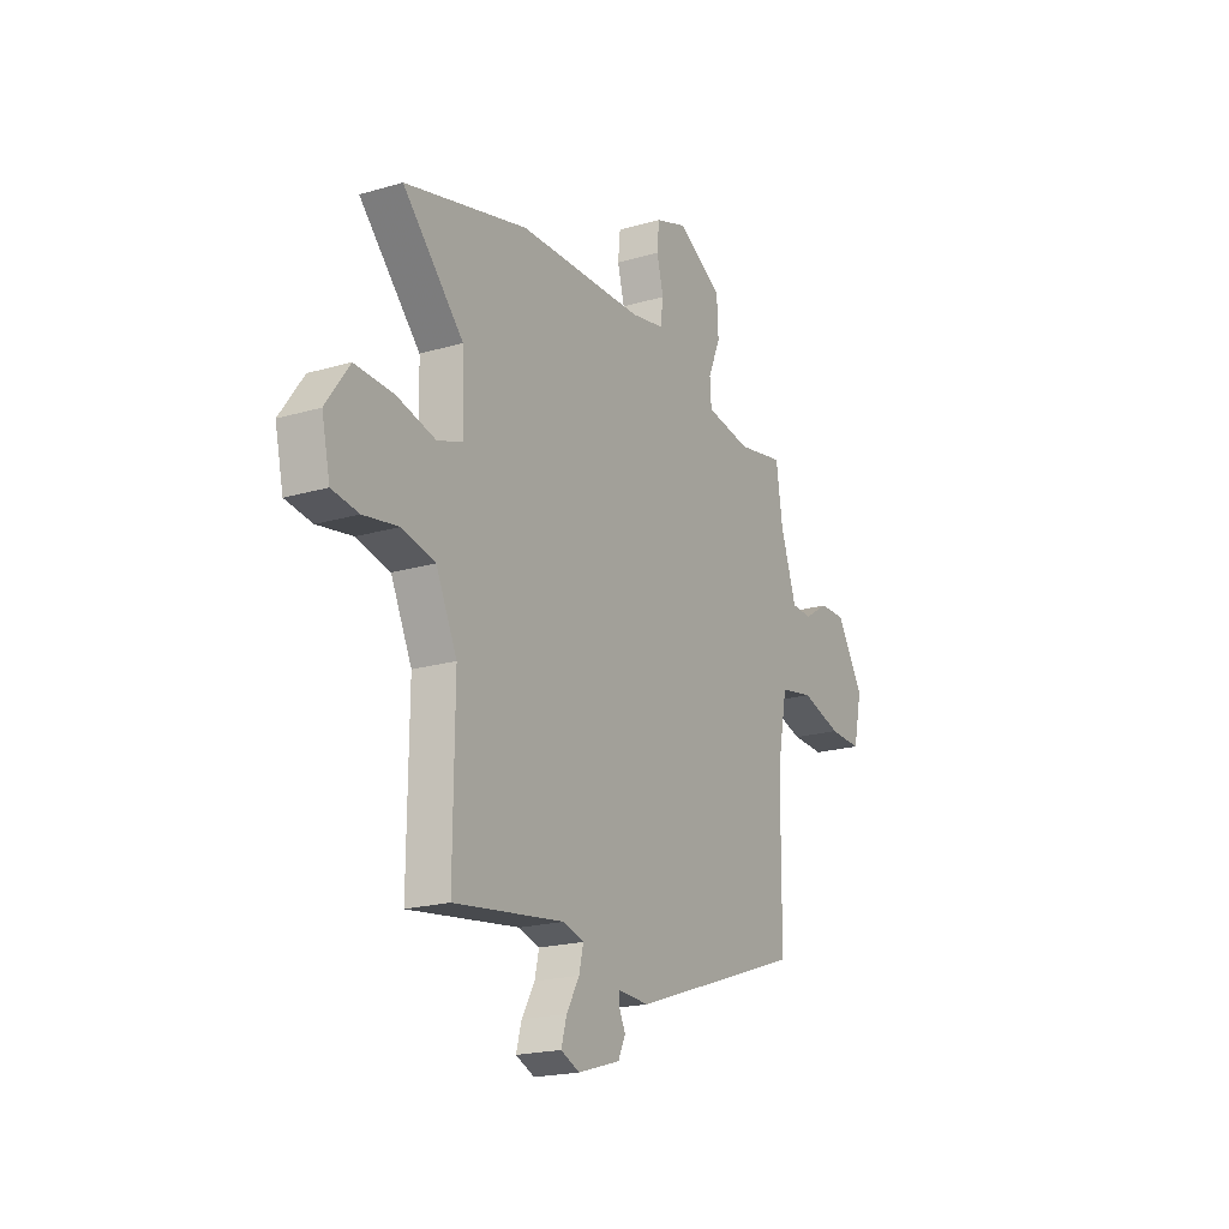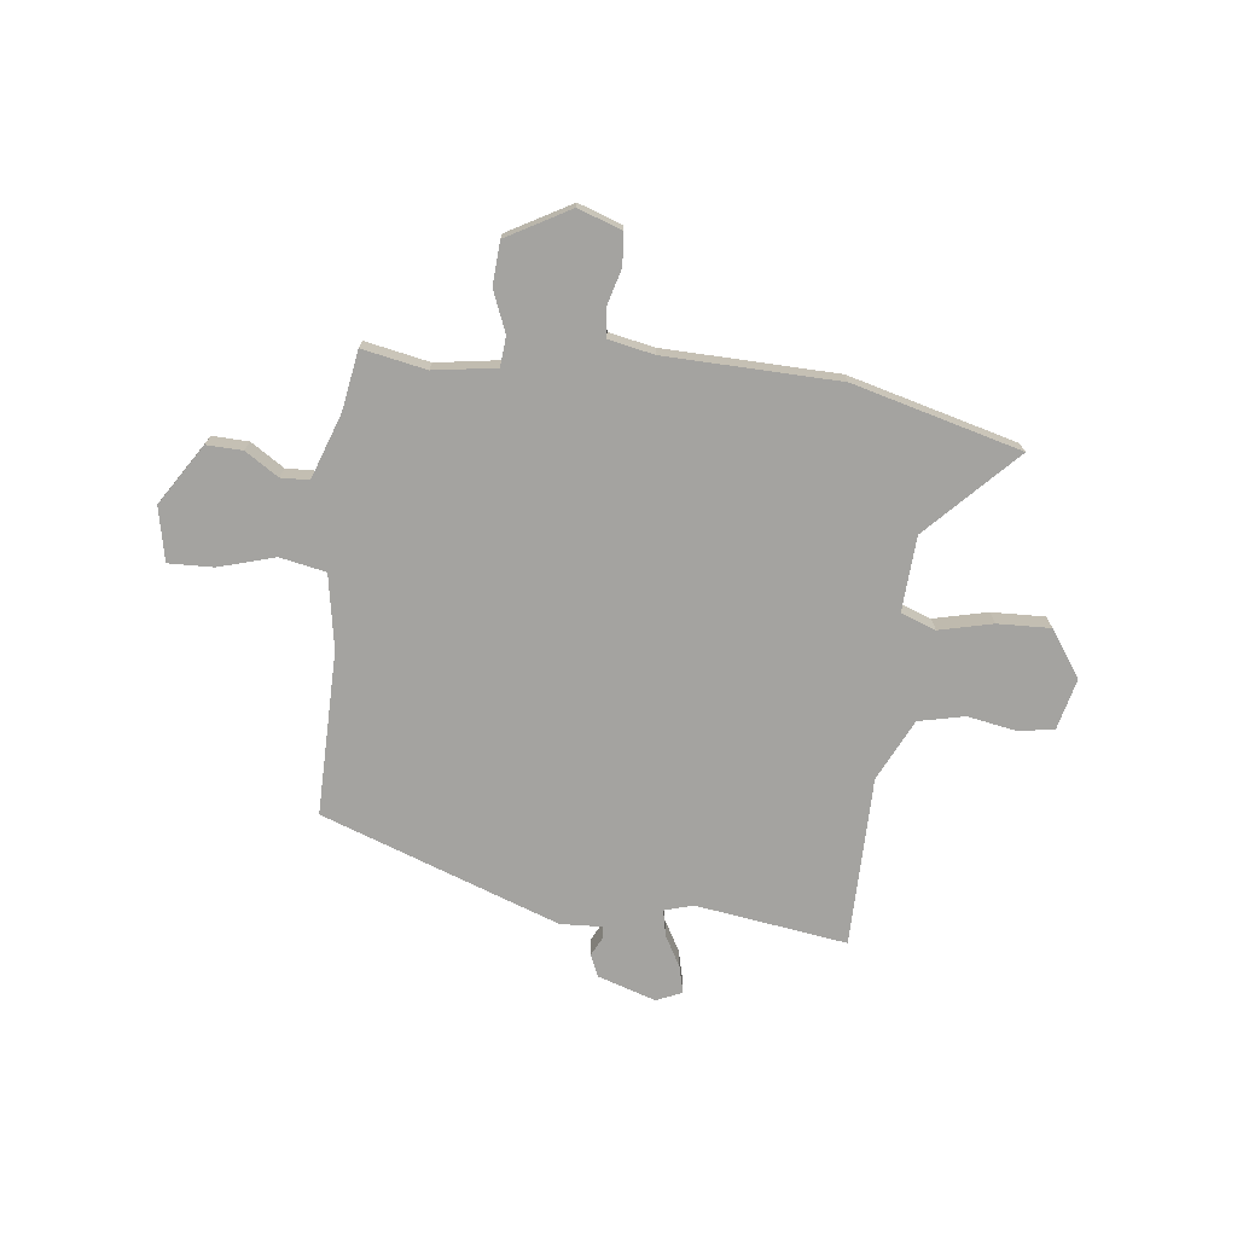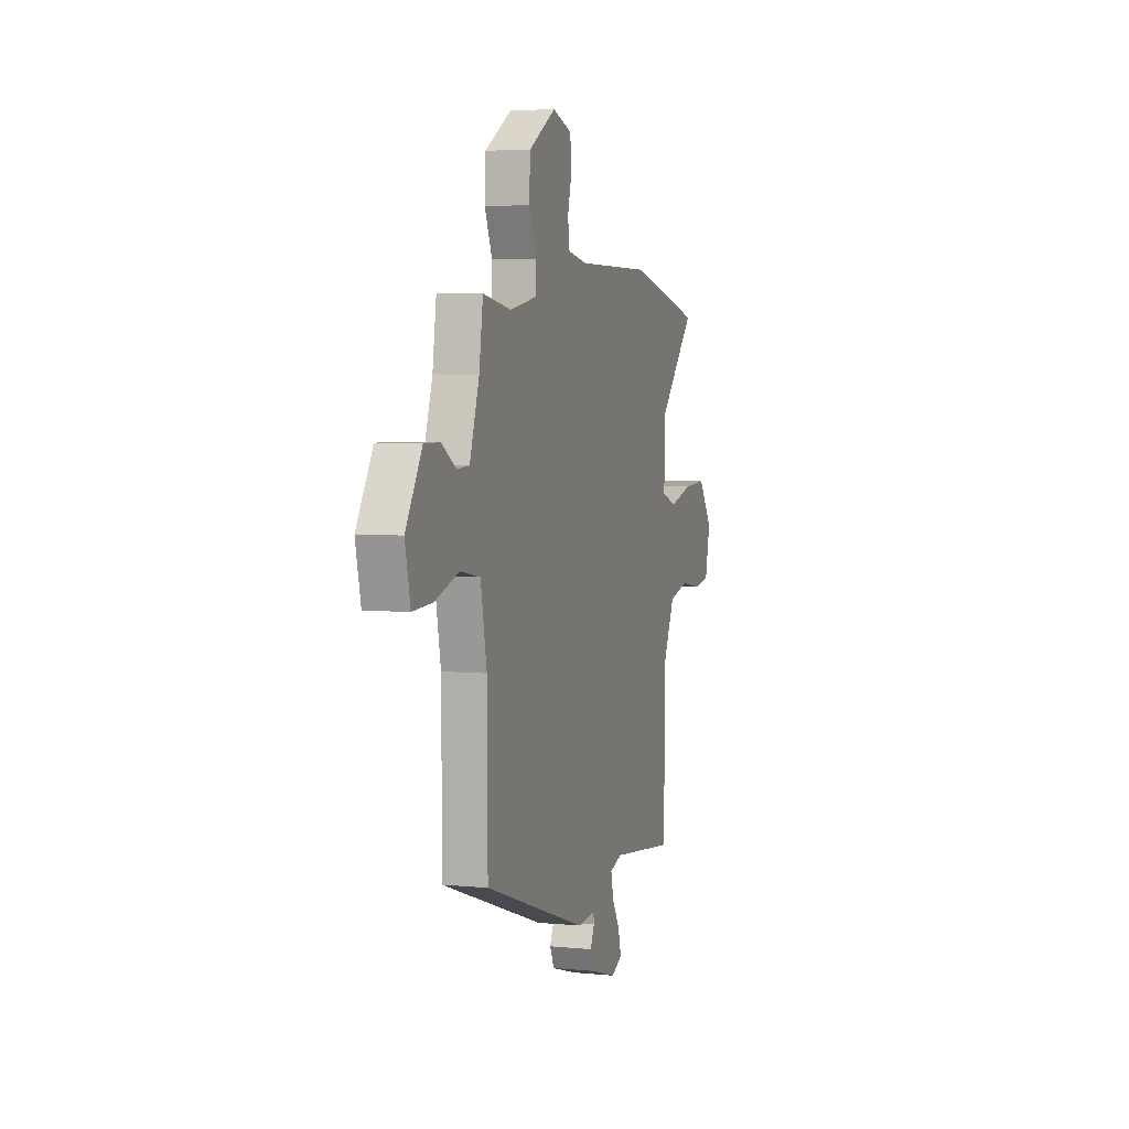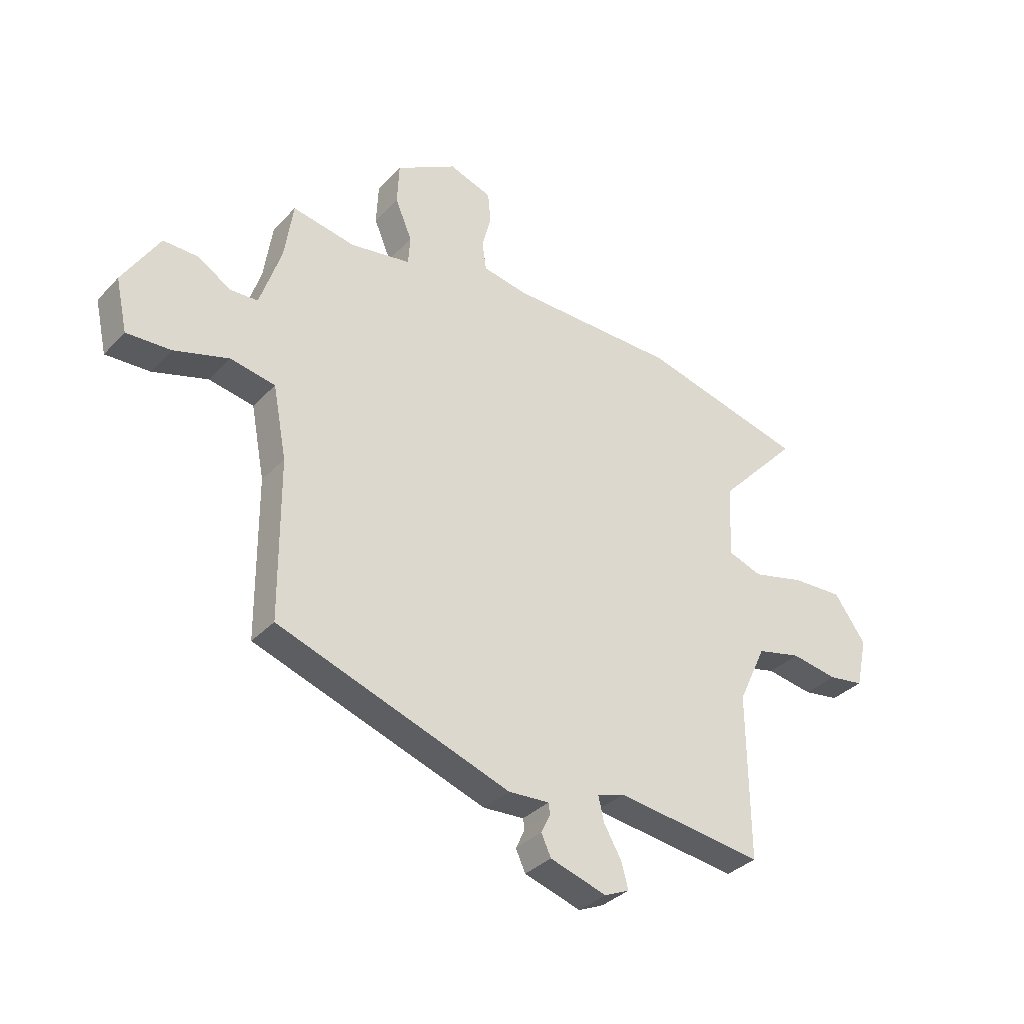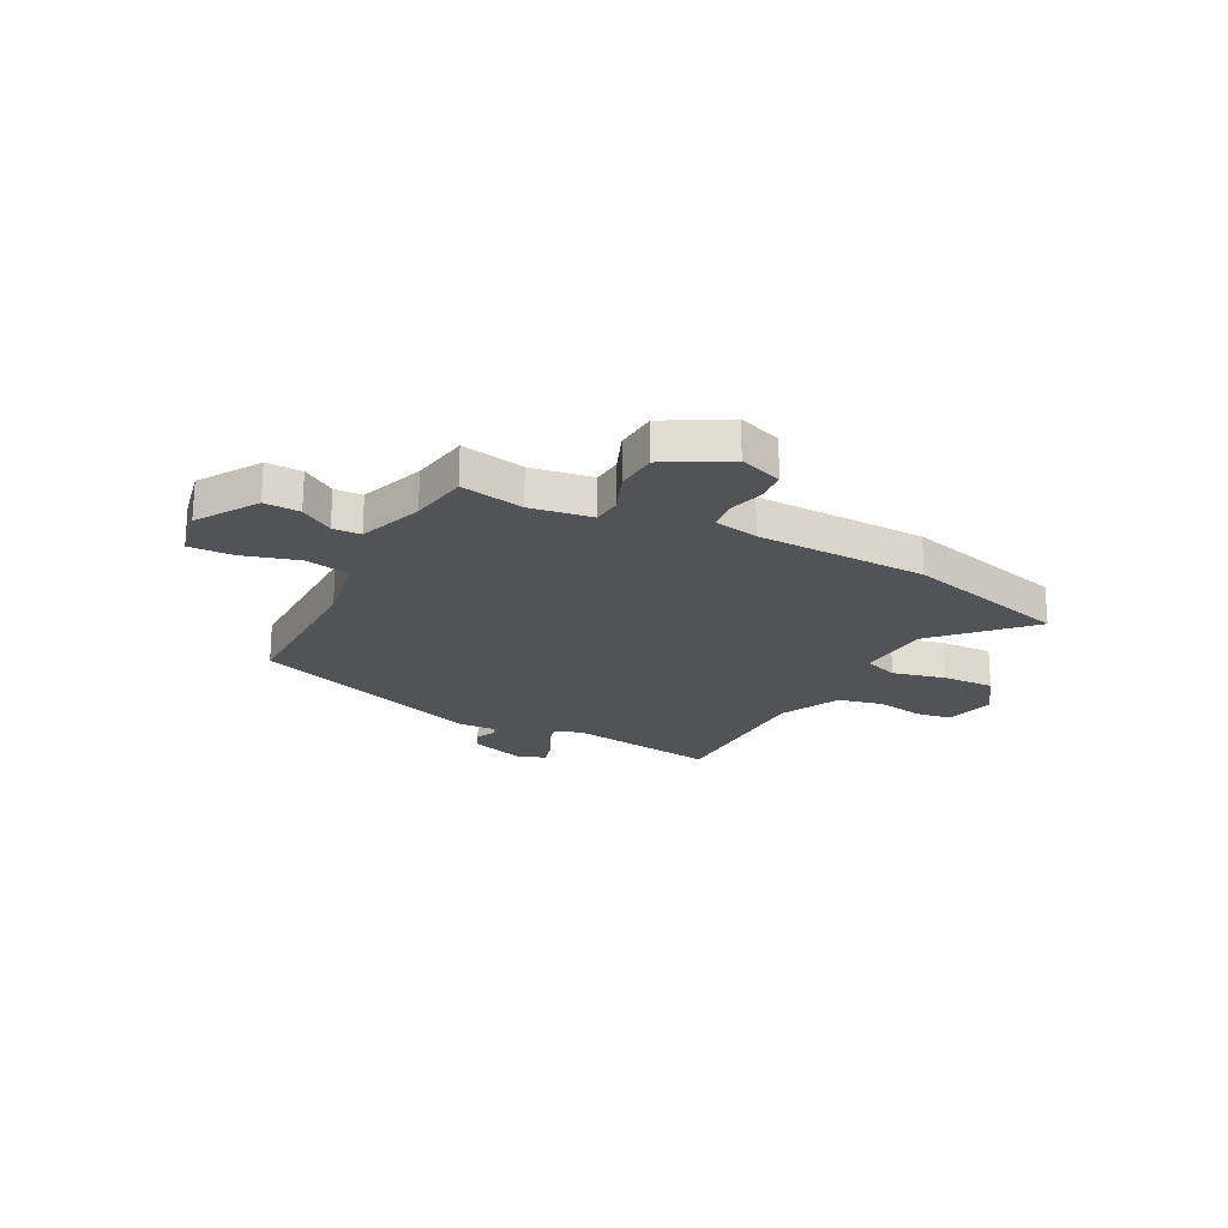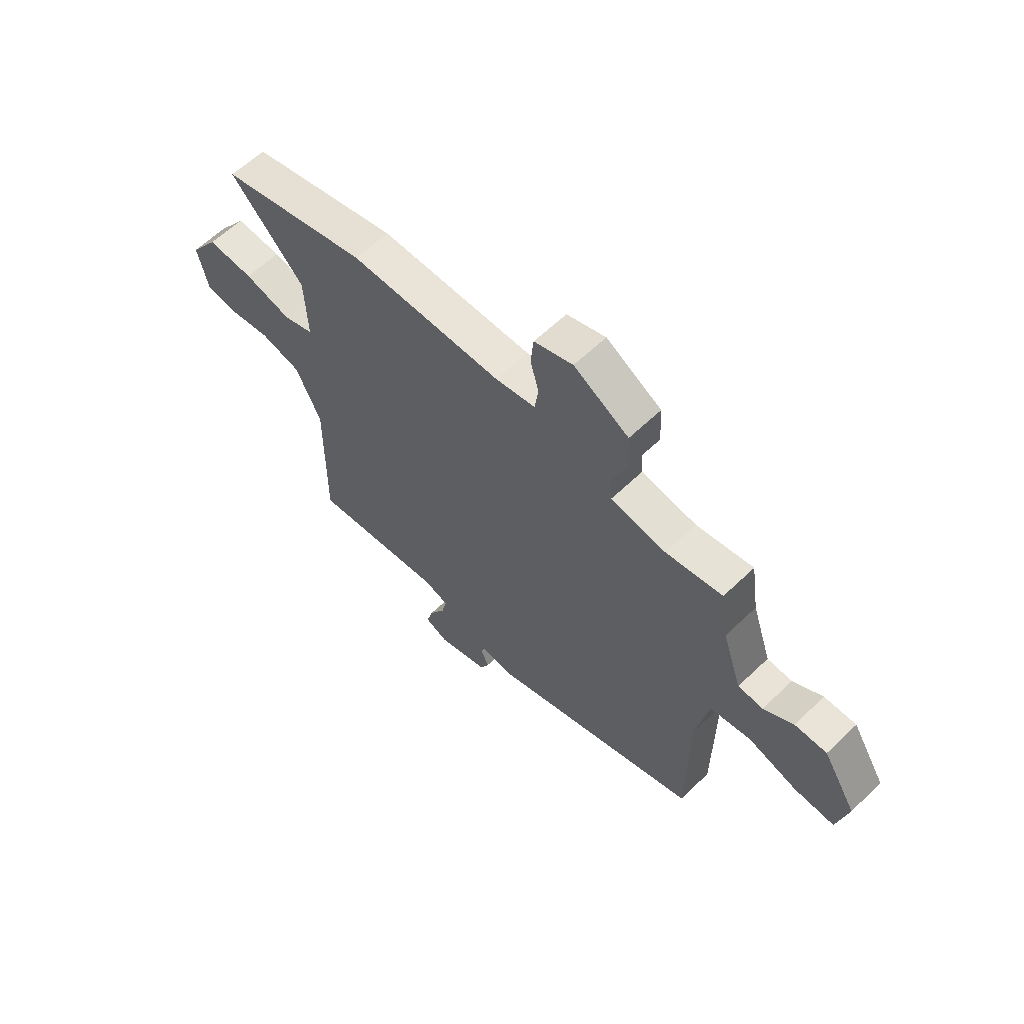
<metadata>
{"format":"obj","ext":"obj","renderer":"f3d","projection":"perspective","resolution":1024,"background":"white","views":[{"elev":-19.8,"azim":118.6,"up":"+Z"},{"elev":-73.0,"azim":-7.6,"up":"+Y"},{"elev":5.1,"azim":-72.8,"up":"+Z"},{"elev":-34.5,"azim":-36.3,"up":"+Z"},{"elev":-21.8,"azim":-28.4,"up":"+Y"},{"elev":61.1,"azim":-134.3,"up":"+Z"}]}
</metadata>
<code>
v 0.501 0.07 -0.49
v 0.211 0.07 -0.453
v 0.157 0.07 -0.47
v 0.168 0.07 -0.519
v 0.202 0.07 -0.578
v 0.216 0.07 -0.629
v 0.167 0.07 -0.651
v 0.056 0.07 -0.617
v 0.037 0.07 -0.576
v 0.055 0.07 -0.538
v 0.052 0.07 -0.517
v -0.028 0.07 -0.522
v -0.484 0.07 -0.366
v -0.486 0.07 -0.053
v -0.513 0.07 0.088
v -0.601 0.07 0.104
v -0.708 0.07 0.071
v -0.794 0.07 0.067
v -0.817 0.07 0.17
v -0.745 0.07 0.287
v -0.676 0.07 0.286
v -0.612 0.07 0.246
v -0.558 0.07 0.249
v -0.516 0.07 0.375
v -0.499 0.07 0.489
v -0.376 0.07 0.467
v -0.257 0.07 0.487
v -0.253 0.07 0.544
v -0.286 0.07 0.622
v -0.282 0.07 0.704
v -0.163 0.07 0.773
v -0.079 0.07 0.745
v -0.073 0.07 0.684
v -0.091 0.07 0.615
v -0.083 0.07 0.56
v 0.004 0.07 0.544
v 0.335 0.07 0.541
v 0.657 0.07 0.461
v 0.498 0.07 0.291
v 0.492 0.07 0.147
v 0.559 0.07 0.124
v 0.661 0.07 0.15
v 0.762 0.07 0.155
v 0.824 0.07 0.068
v 0.802 0.07 -0.031
v 0.732 0.07 -0.042
v 0.64 0.07 -0.027
v 0.553 0.07 -0.048
v 0.498 0.07 -0.166
v 0.501 0 -0.49
v 0.211 0 -0.453
v 0.157 0 -0.47
v 0.168 0 -0.519
v 0.202 0 -0.578
v 0.216 0 -0.629
v 0.167 0 -0.651
v 0.056 0 -0.617
v 0.037 0 -0.576
v 0.055 0 -0.538
v 0.052 0 -0.517
v -0.028 0 -0.522
v -0.484 0 -0.366
v -0.486 0 -0.053
v -0.513 0 0.088
v -0.601 0 0.104
v -0.708 0 0.071
v -0.794 0 0.067
v -0.817 0 0.17
v -0.745 0 0.287
v -0.676 0 0.286
v -0.612 0 0.246
v -0.558 0 0.249
v -0.516 0 0.375
v -0.499 0 0.489
v -0.376 0 0.467
v -0.257 0 0.487
v -0.253 0 0.544
v -0.286 0 0.622
v -0.282 0 0.704
v -0.163 0 0.773
v -0.079 0 0.745
v -0.073 0 0.684
v -0.091 0 0.615
v -0.083 0 0.56
v 0.004 0 0.544
v 0.335 0 0.541
v 0.657 0 0.461
v 0.498 0 0.291
v 0.492 0 0.147
v 0.559 0 0.124
v 0.661 0 0.15
v 0.762 0 0.155
v 0.824 0 0.068
v 0.802 0 -0.031
v 0.732 0 -0.042
v 0.64 0 -0.027
v 0.553 0 -0.048
v 0.498 0 -0.166
f 44 45 46 47
f 44 47 48
f 41 42 43 44
f 41 44 48
f 40 41 48 49
f 36 37 38 39
f 35 36 39 40
f 31 32 33 34
f 31 34 35
f 28 29 30 31
f 27 28 31 35
f 24 25 26
f 23 24 26 27
f 19 20 21 22
f 19 22 23
f 16 17 18 19
f 15 16 19 23
f 11 12 13 14
f 11 14 15
f 7 8 9 10
f 7 10 11
f 4 5 6 7
f 3 4 7 11
f 40 49 1 2
f 35 40 2 3
f 15 23 27 35
f 3 11 15 35
f 96 95 94 93
f 97 96 93
f 93 92 91 90
f 97 93 90
f 98 97 90 89
f 88 87 86 85
f 89 88 85 84
f 83 82 81 80
f 84 83 80
f 80 79 78 77
f 84 80 77 76
f 75 74 73
f 76 75 73 72
f 71 70 69 68
f 72 71 68
f 68 67 66 65
f 72 68 65 64
f 63 62 61 60
f 64 63 60
f 59 58 57 56
f 60 59 56
f 56 55 54 53
f 60 56 53 52
f 51 50 98 89
f 52 51 89 84
f 84 76 72 64
f 84 64 60 52
f 1 50 51 2
f 2 51 52 3
f 3 52 53 4
f 4 53 54 5
f 5 54 55 6
f 6 55 56 7
f 7 56 57 8
f 8 57 58 9
f 9 58 59 10
f 10 59 60 11
f 11 60 61 12
f 12 61 62 13
f 13 62 63 14
f 14 63 64 15
f 15 64 65 16
f 16 65 66 17
f 17 66 67 18
f 18 67 68 19
f 19 68 69 20
f 20 69 70 21
f 21 70 71 22
f 22 71 72 23
f 23 72 73 24
f 24 73 74 25
f 25 74 75 26
f 26 75 76 27
f 27 76 77 28
f 28 77 78 29
f 29 78 79 30
f 30 79 80 31
f 31 80 81 32
f 32 81 82 33
f 33 82 83 34
f 34 83 84 35
f 35 84 85 36
f 36 85 86 37
f 37 86 87 38
f 38 87 88 39
f 39 88 89 40
f 40 89 90 41
f 41 90 91 42
f 42 91 92 43
f 43 92 93 44
f 44 93 94 45
f 45 94 95 46
f 46 95 96 47
f 47 96 97 48
f 48 97 98 49
f 49 98 50 1

</code>
